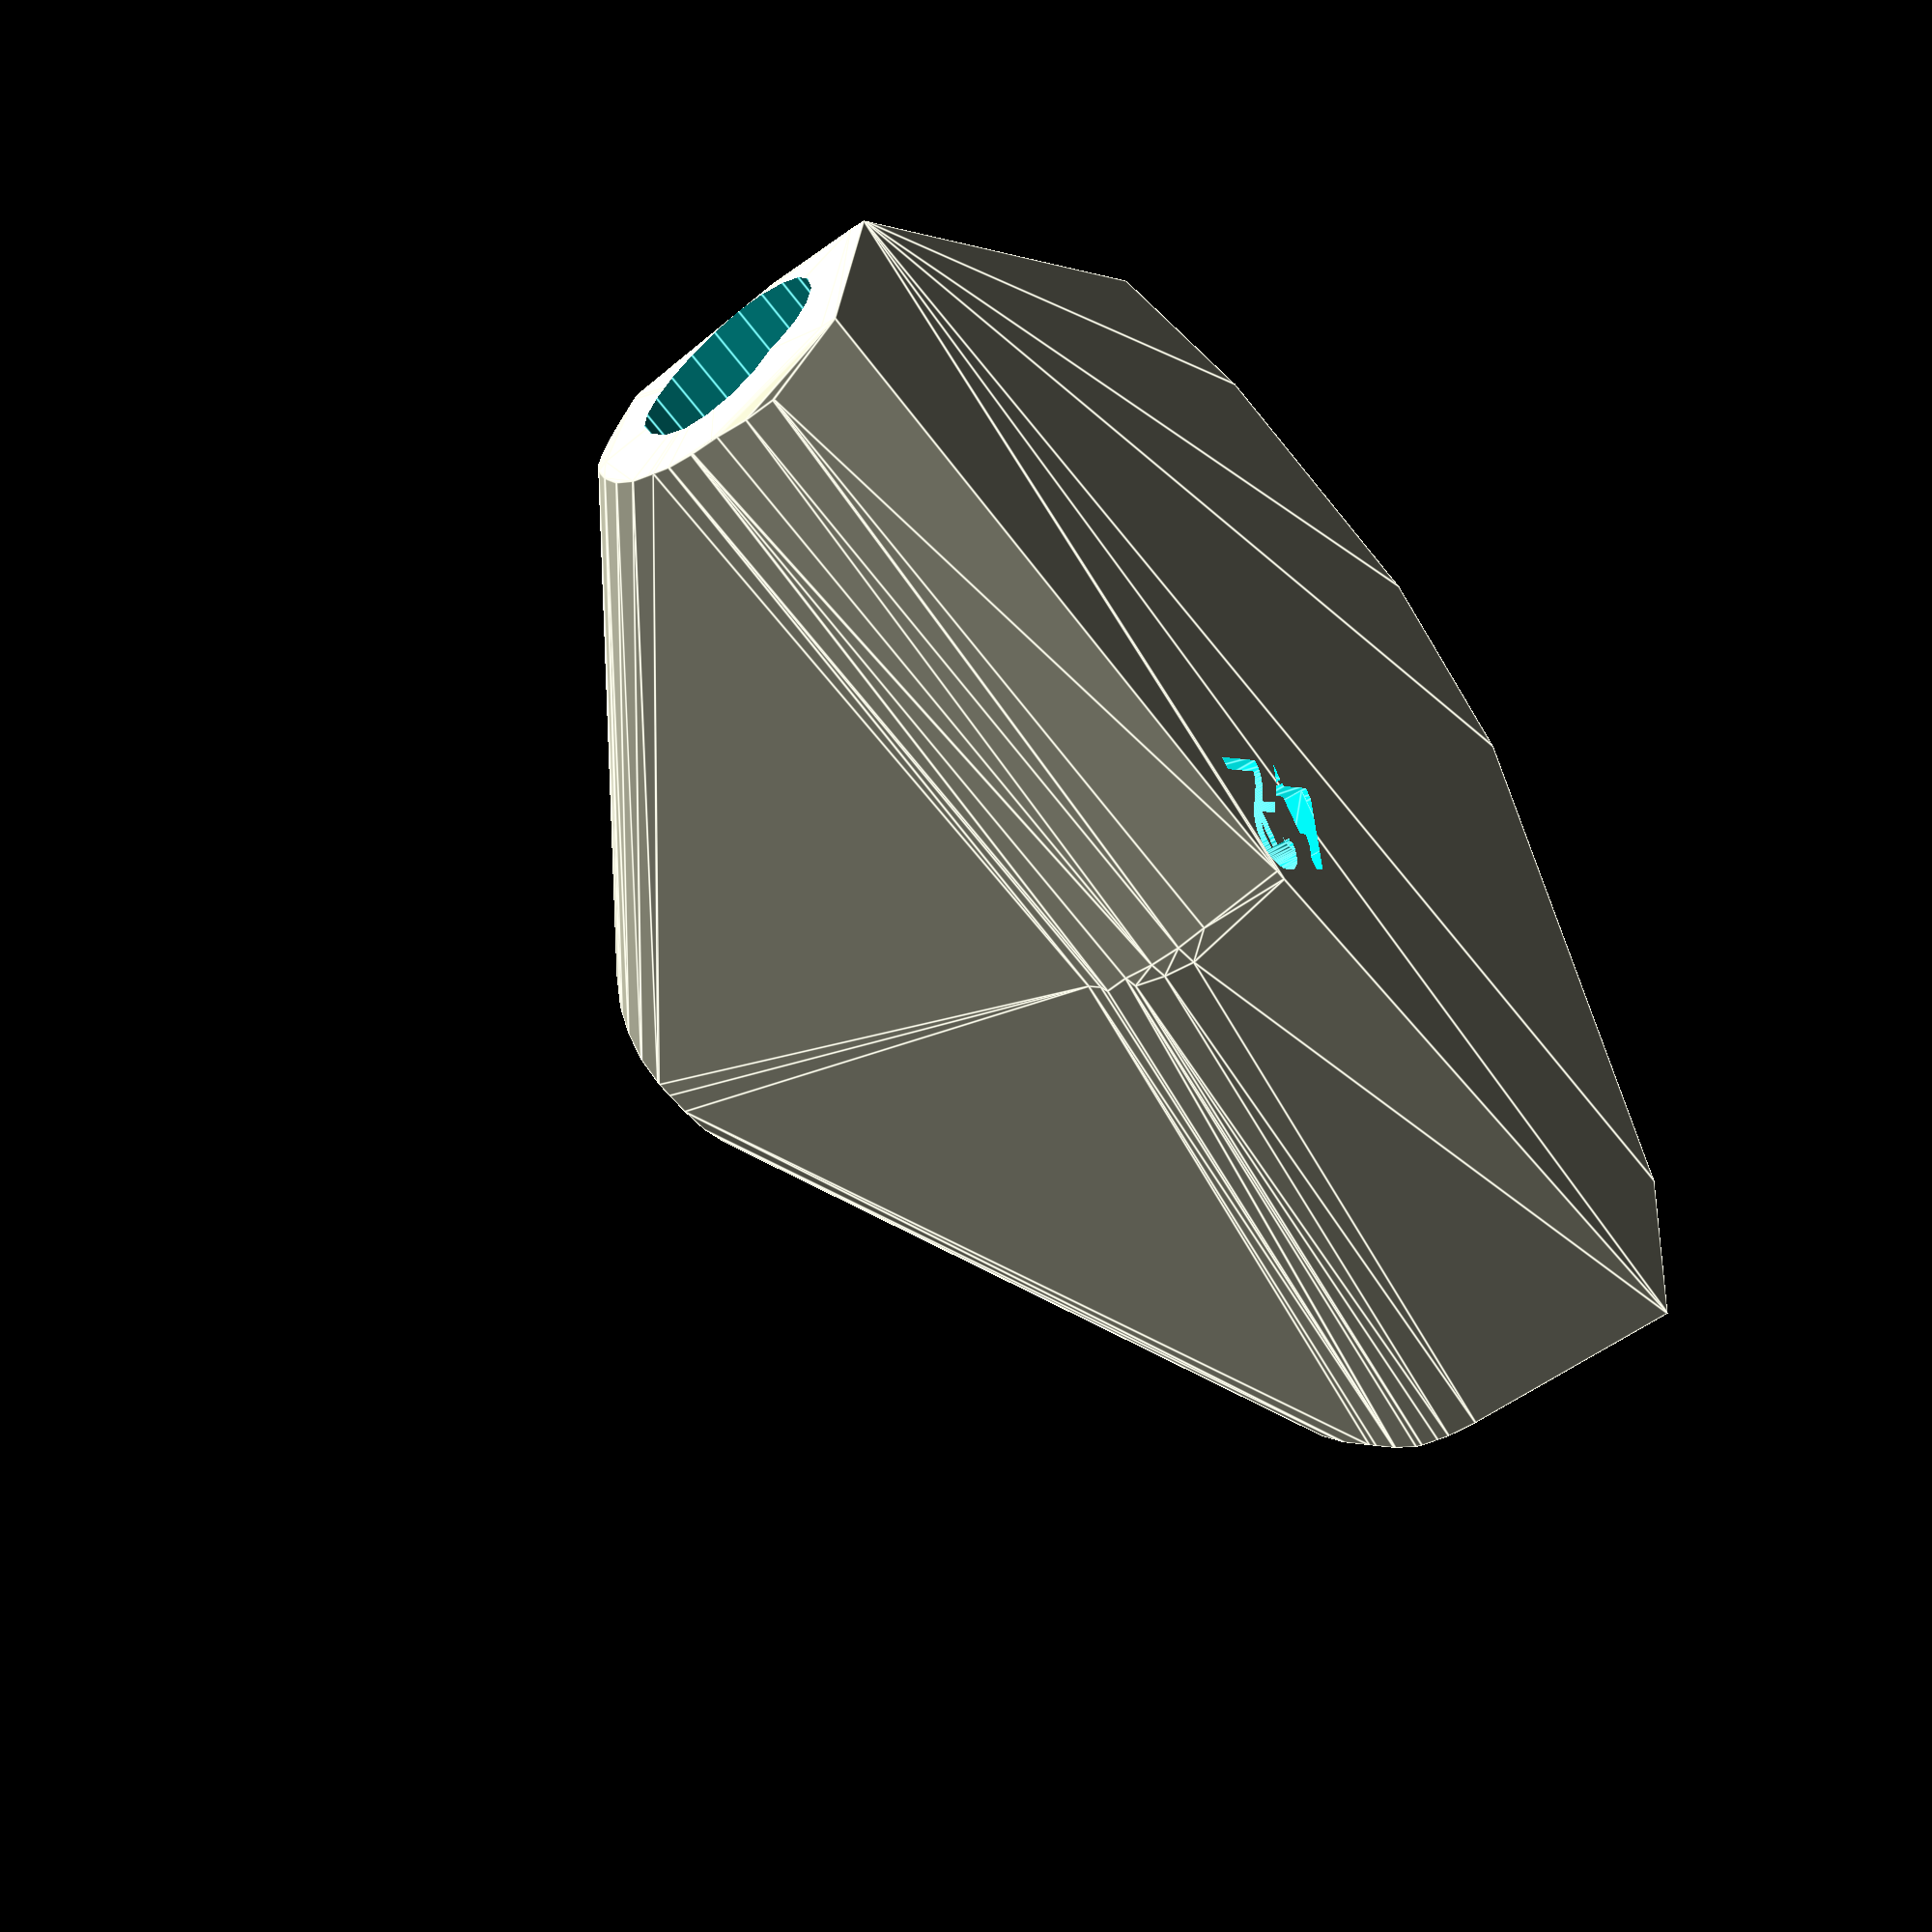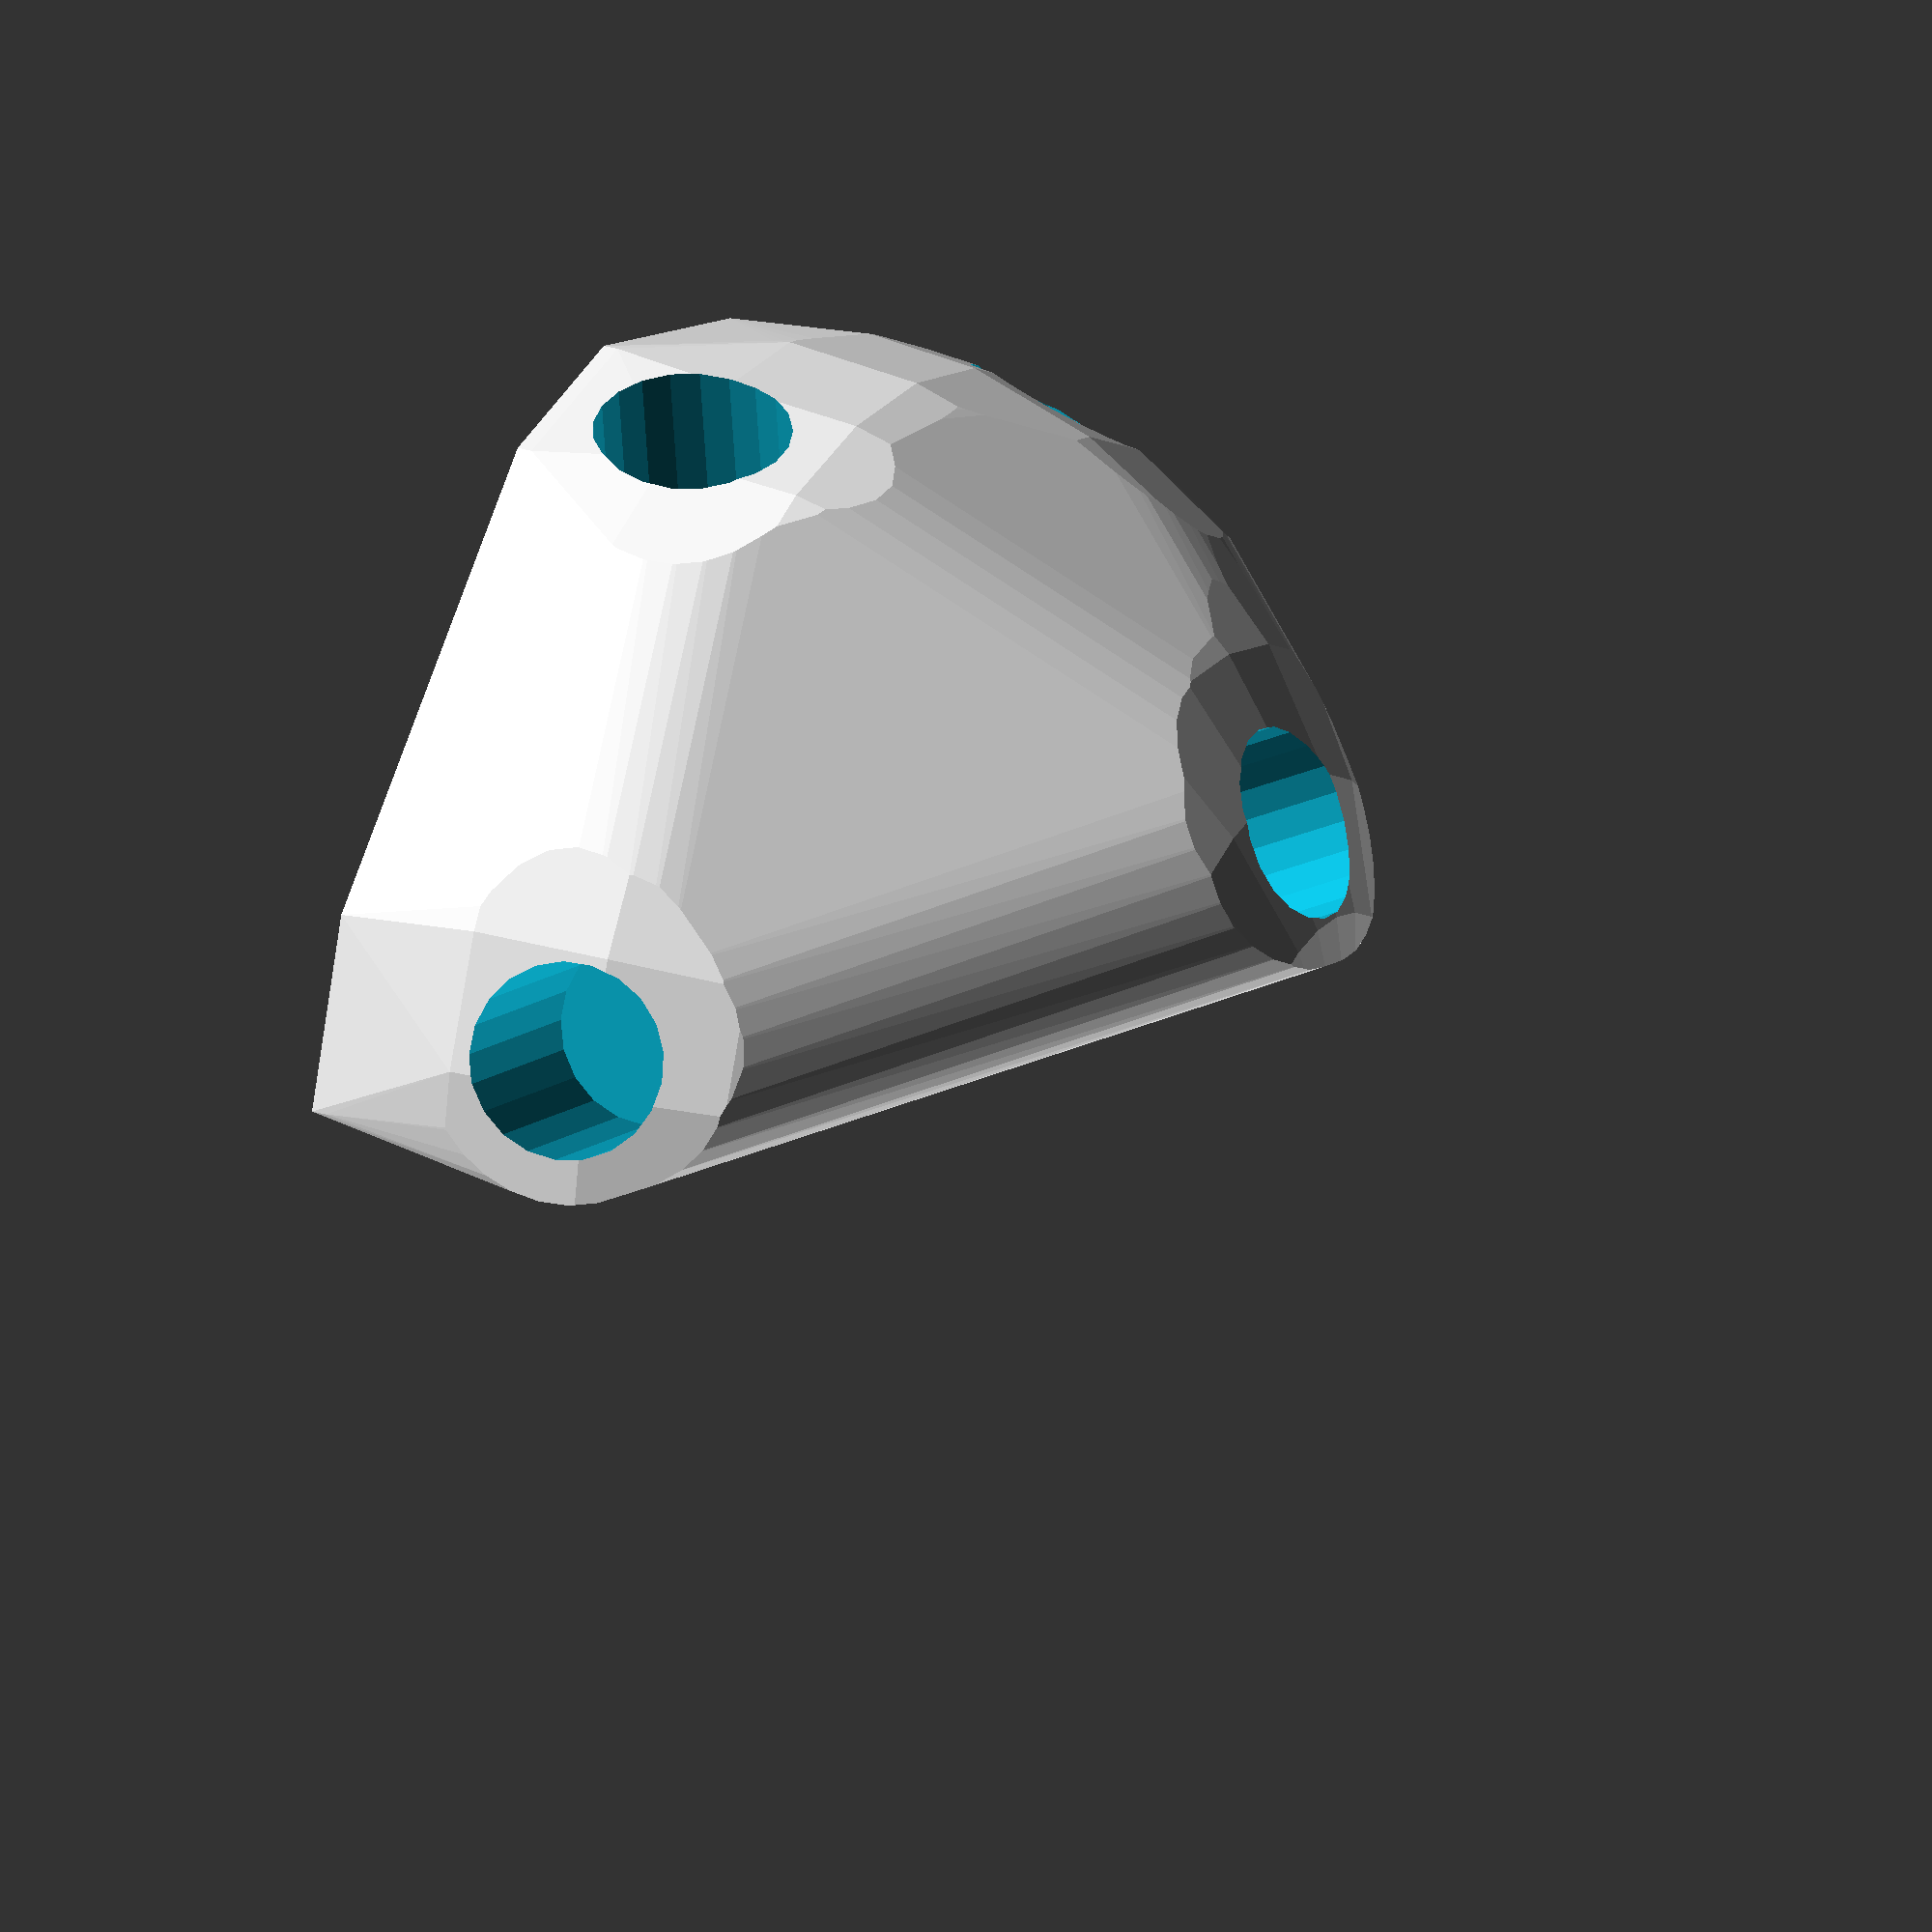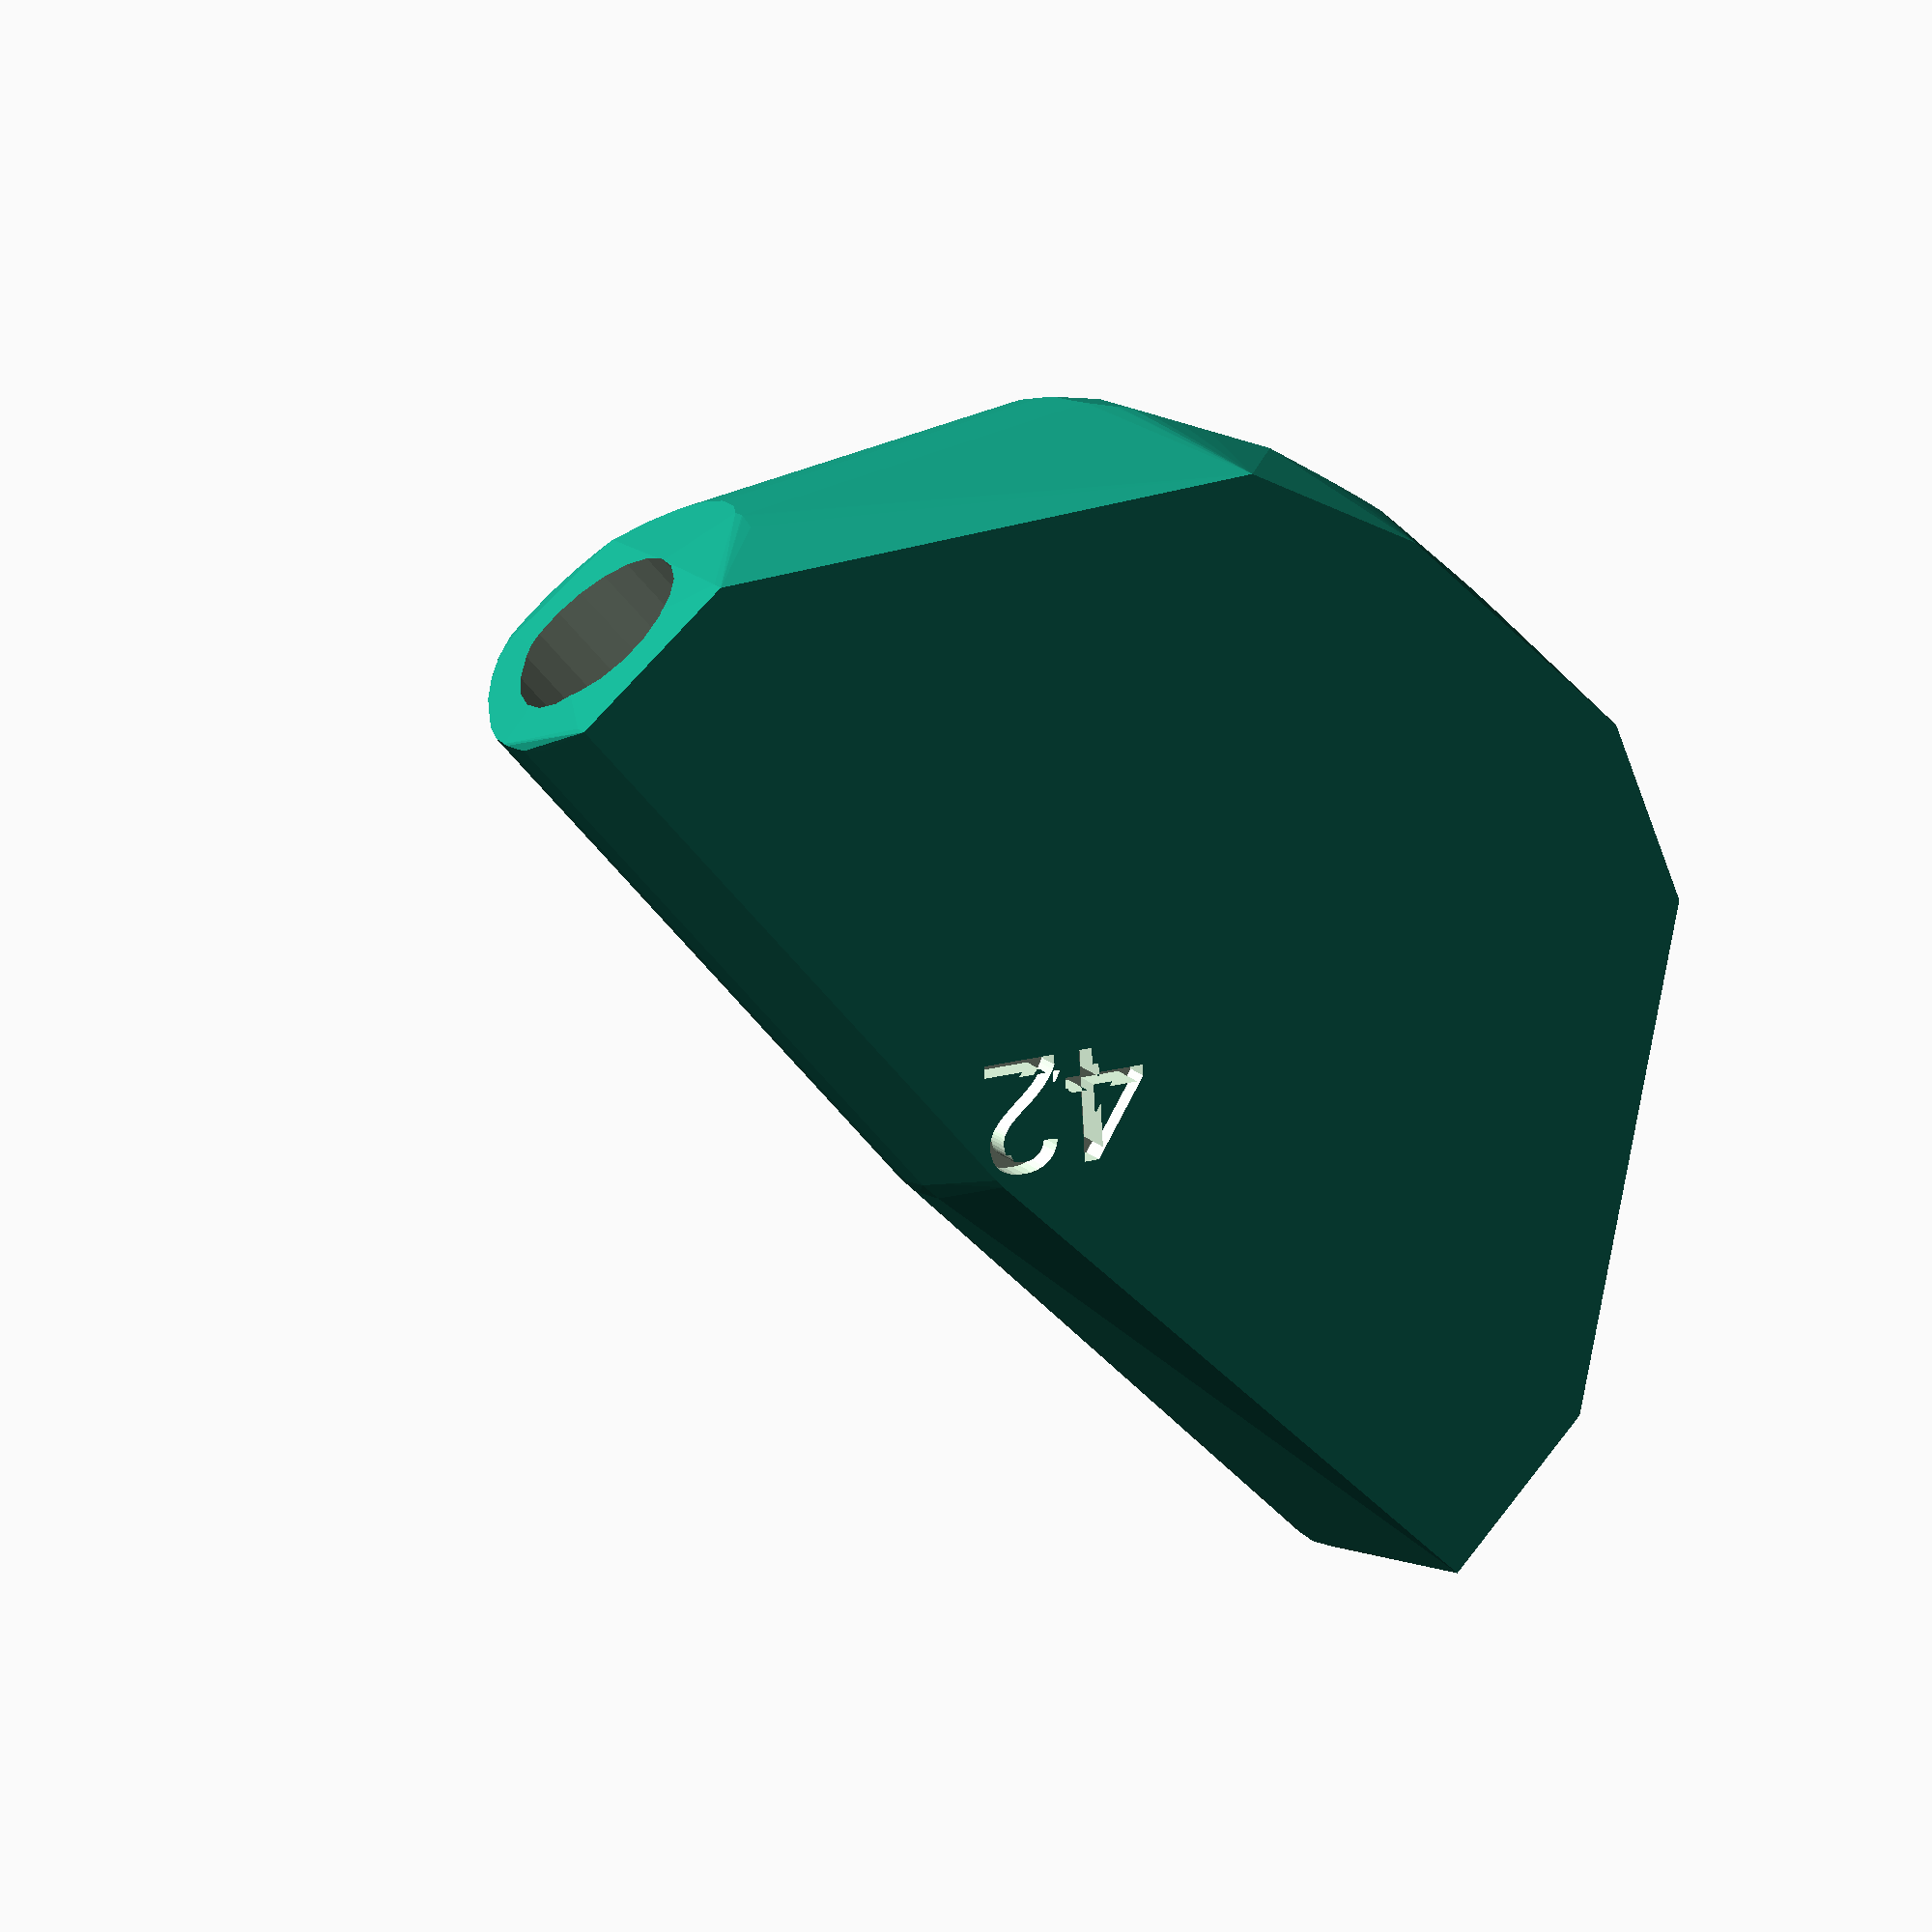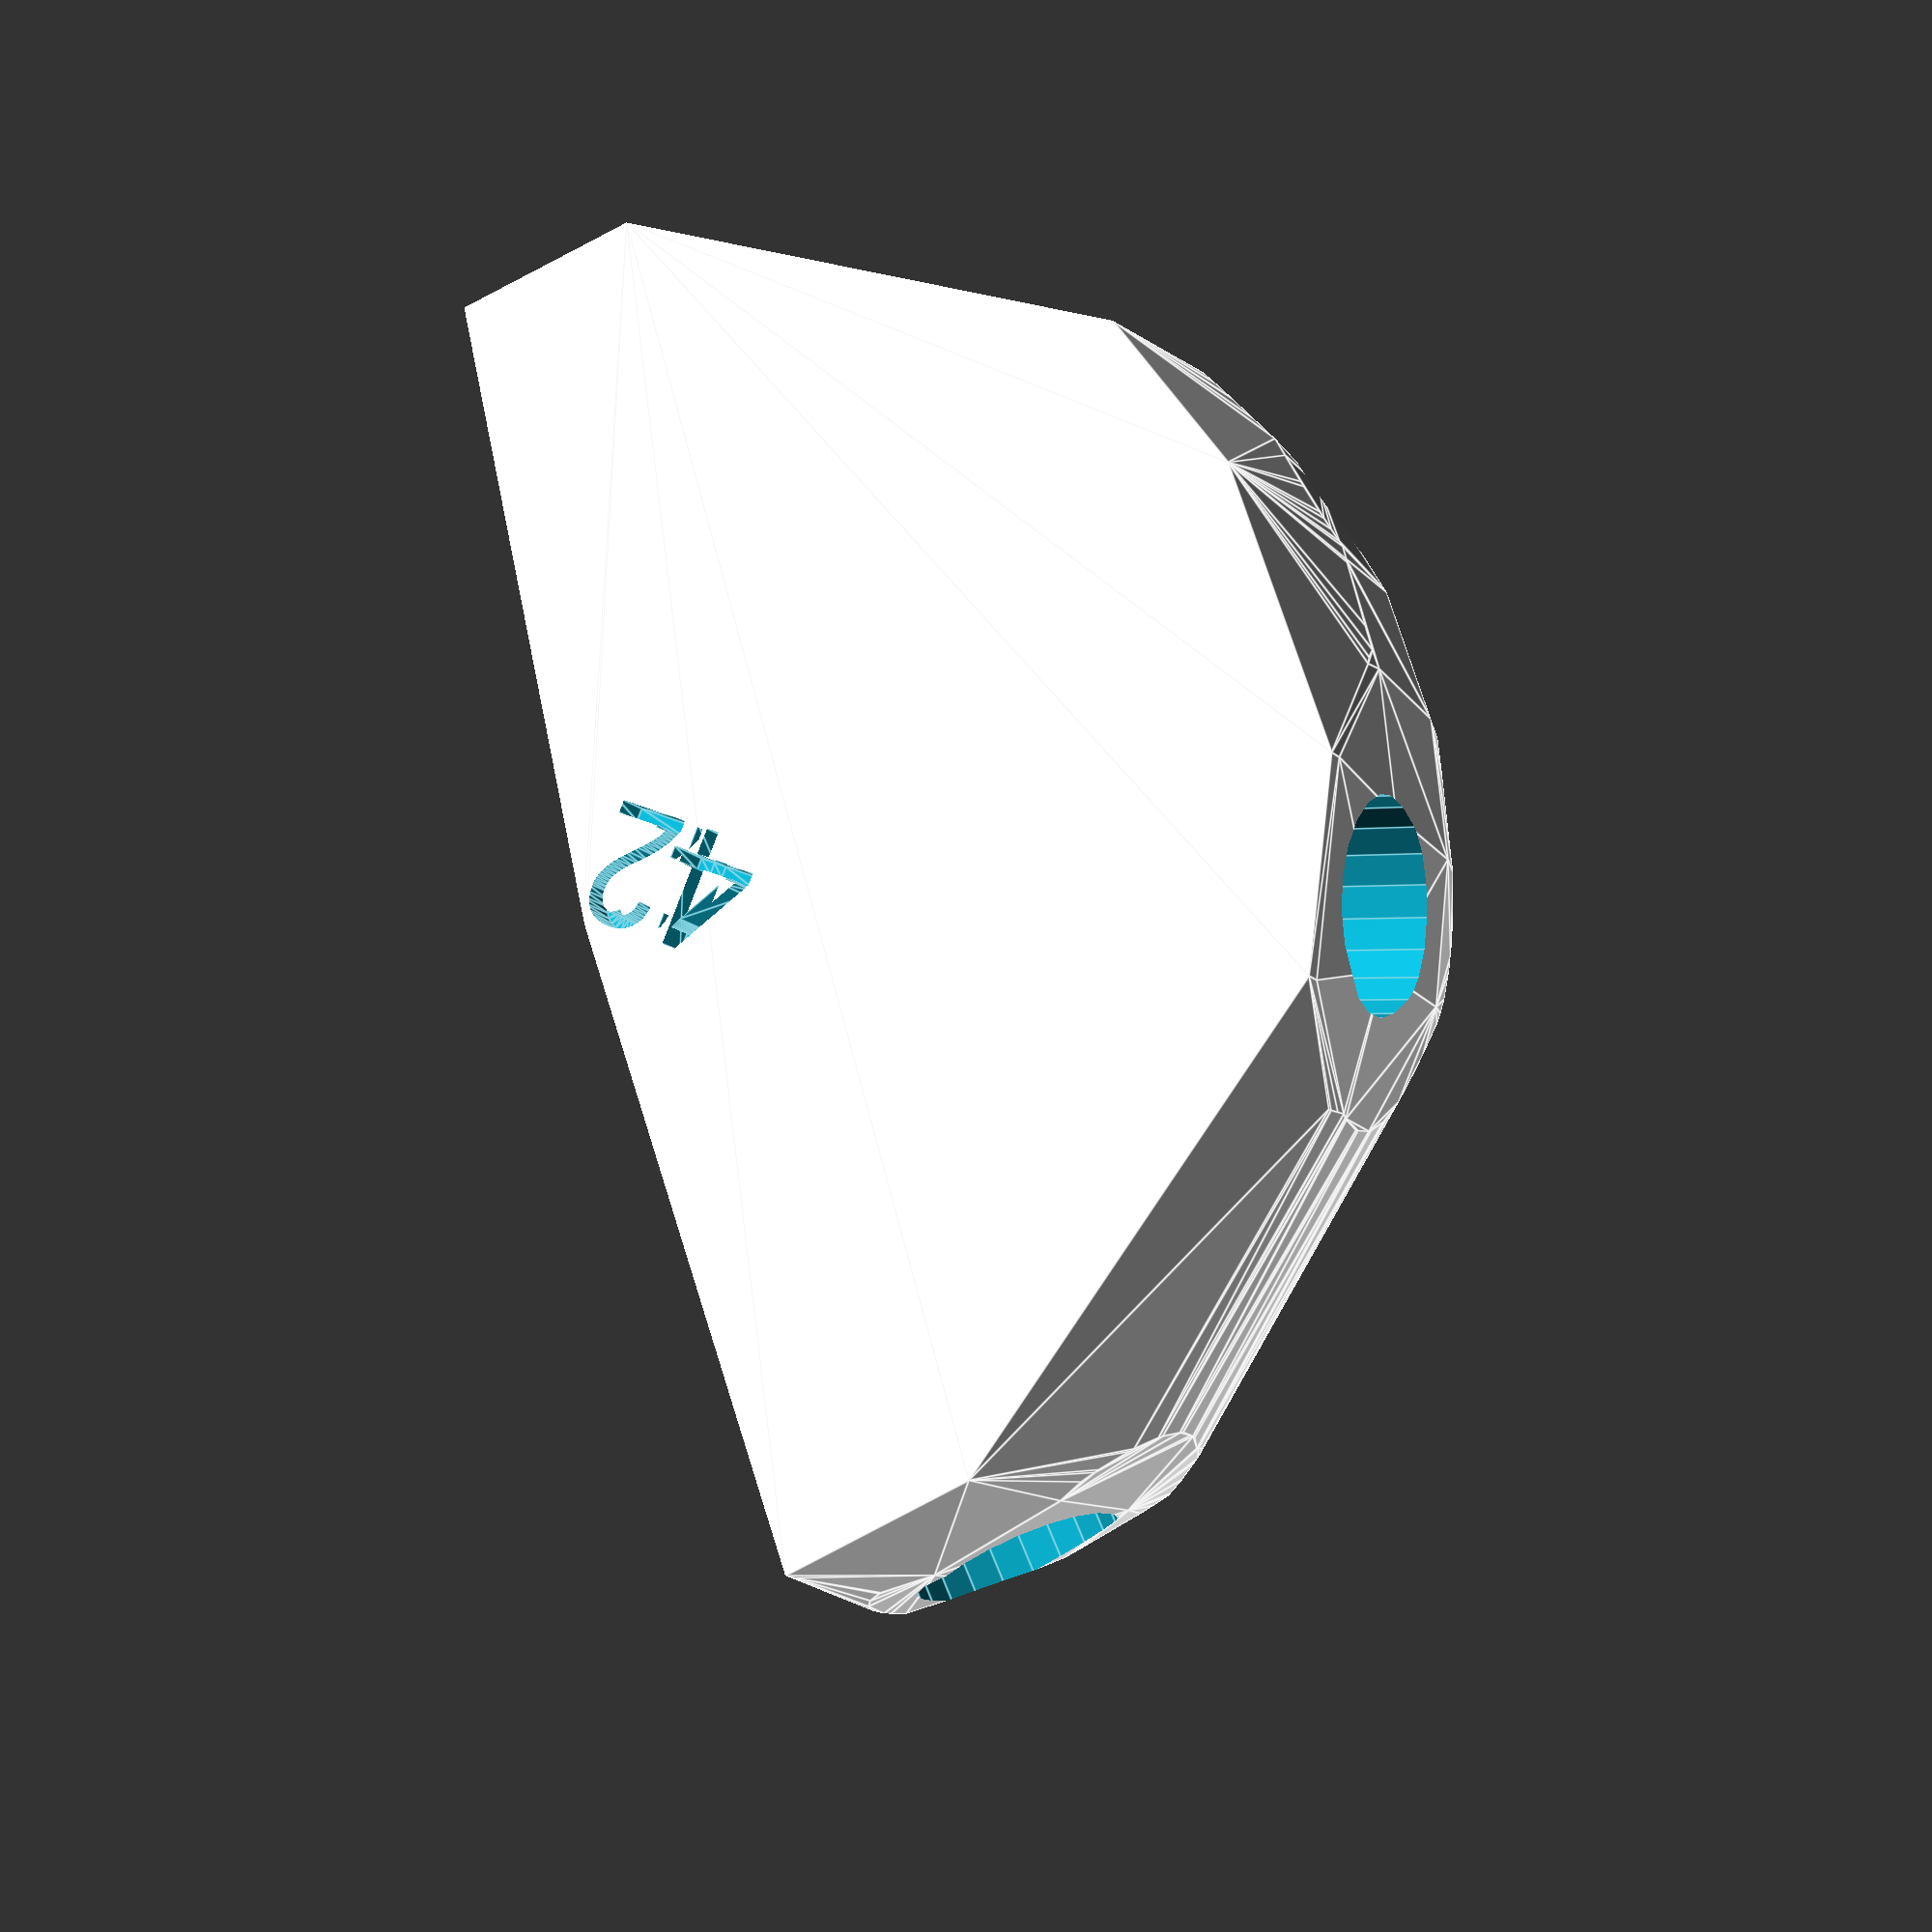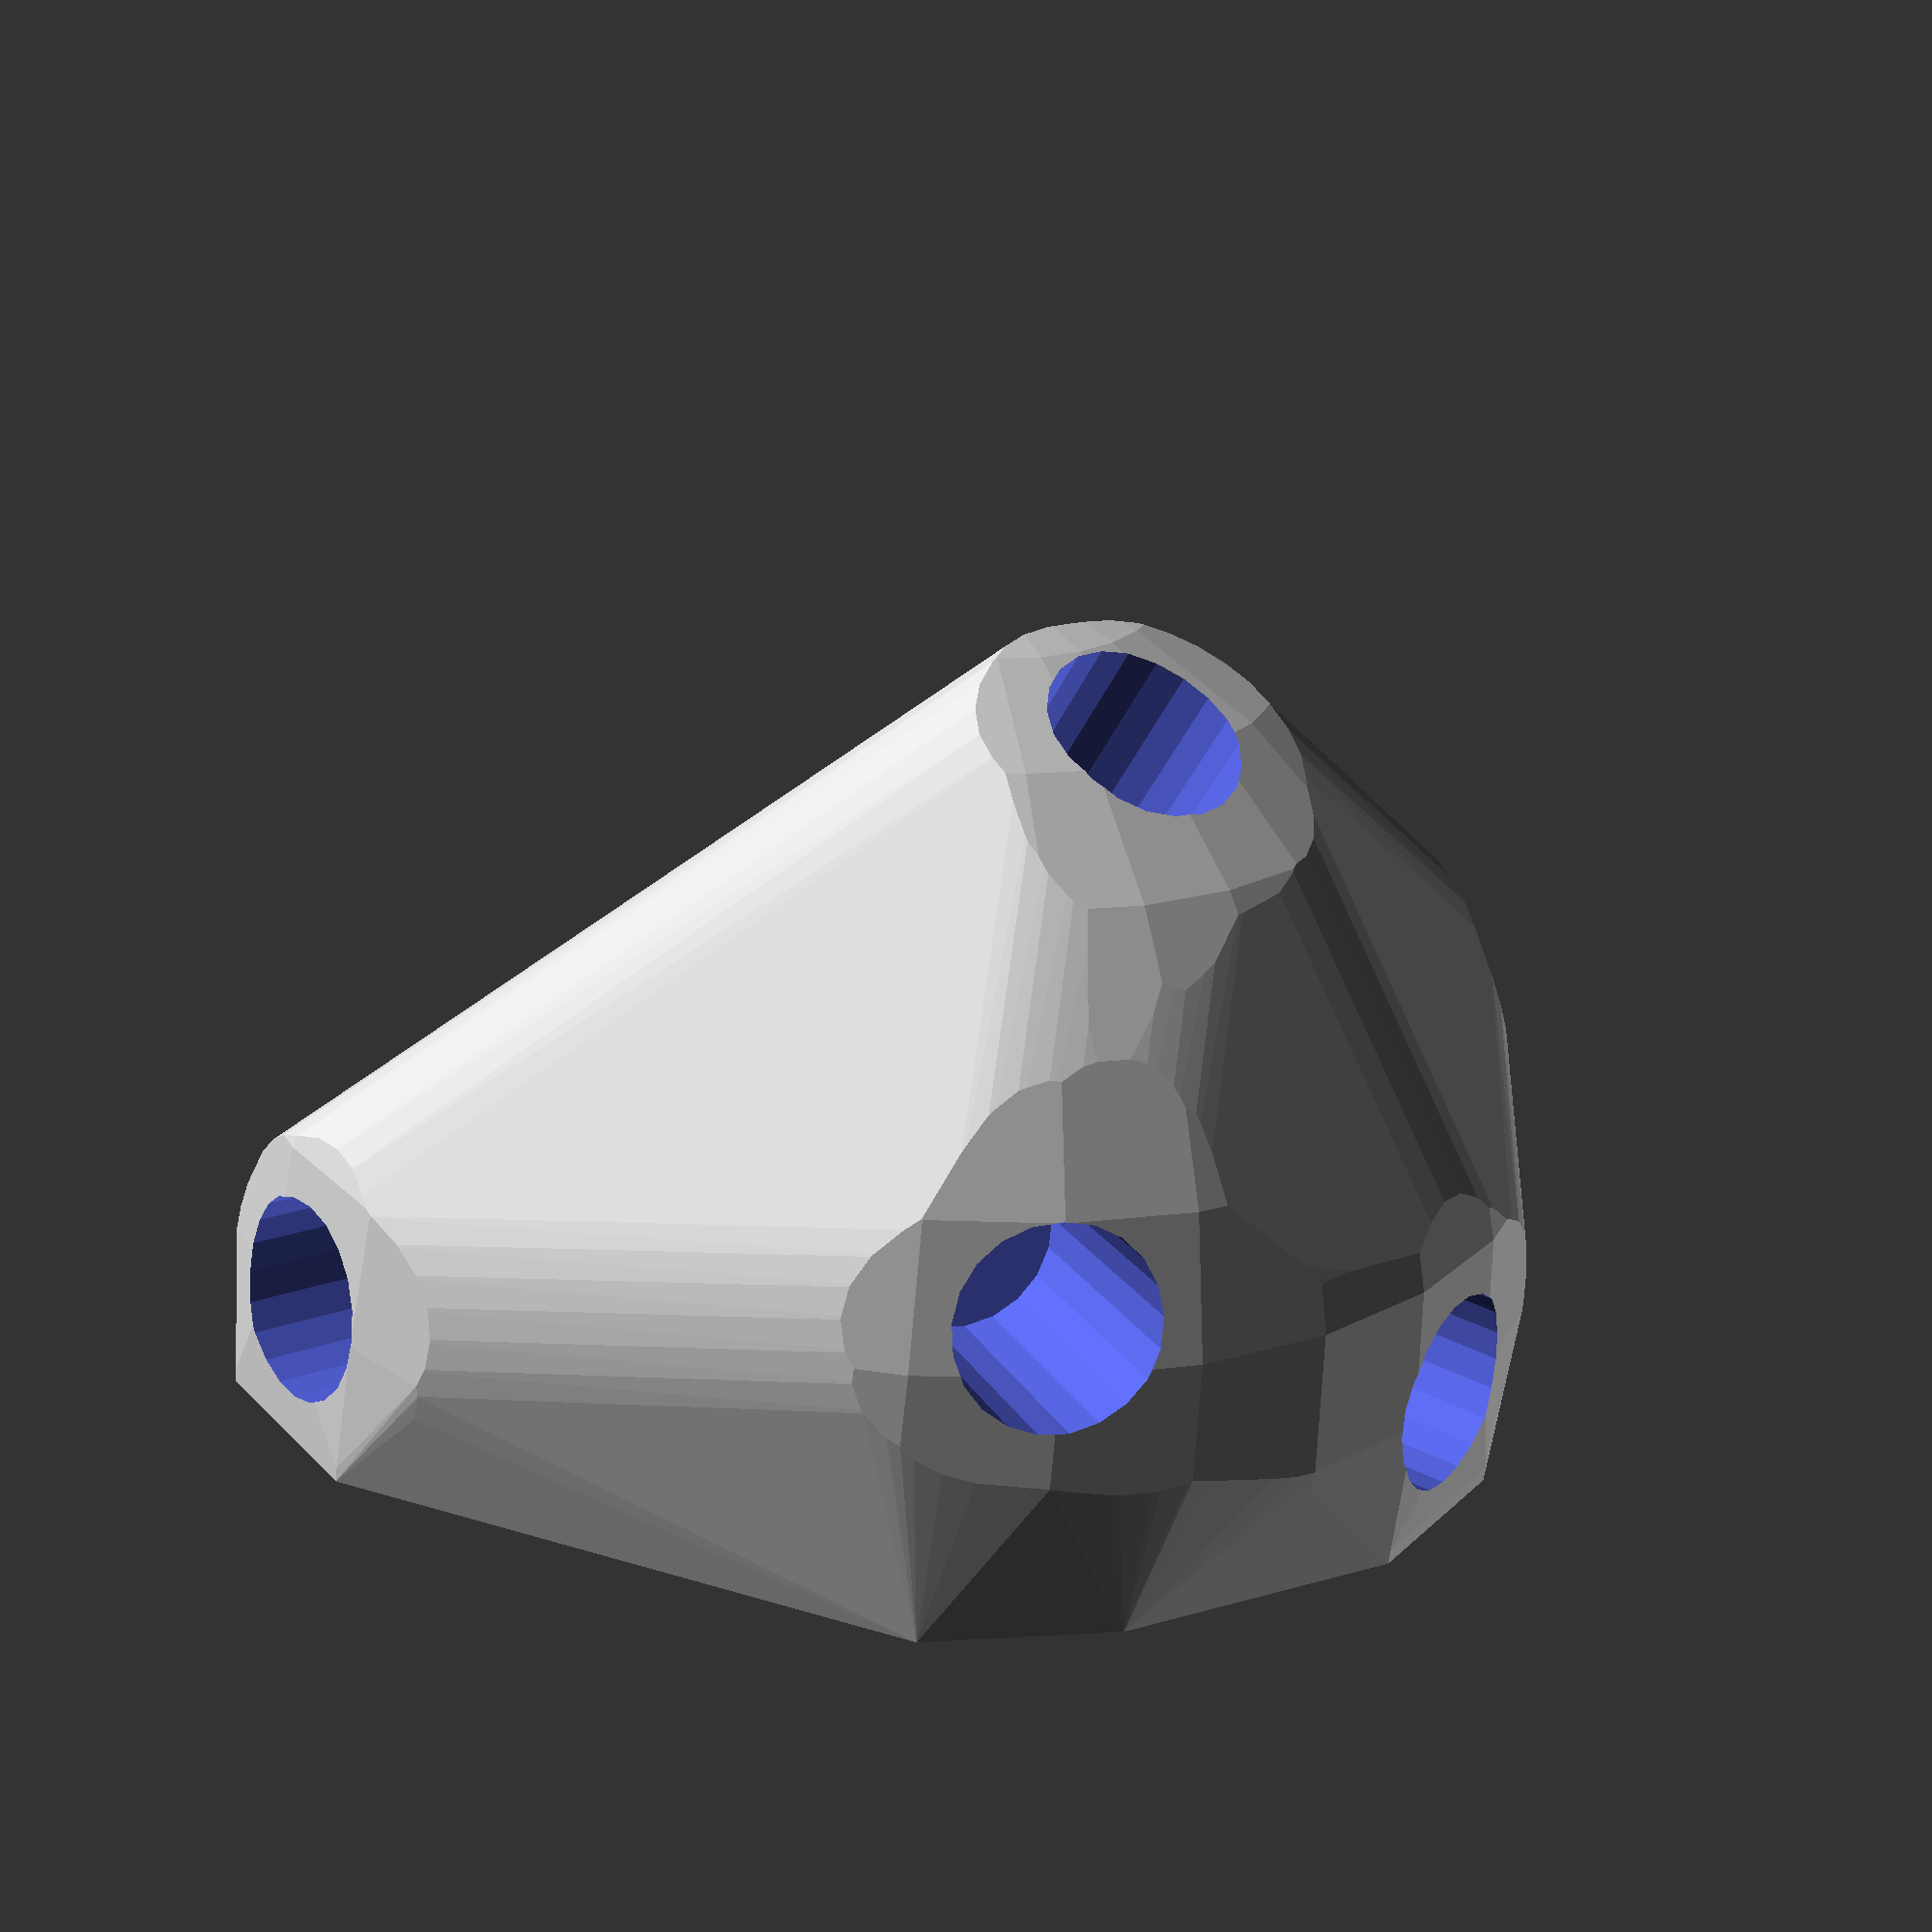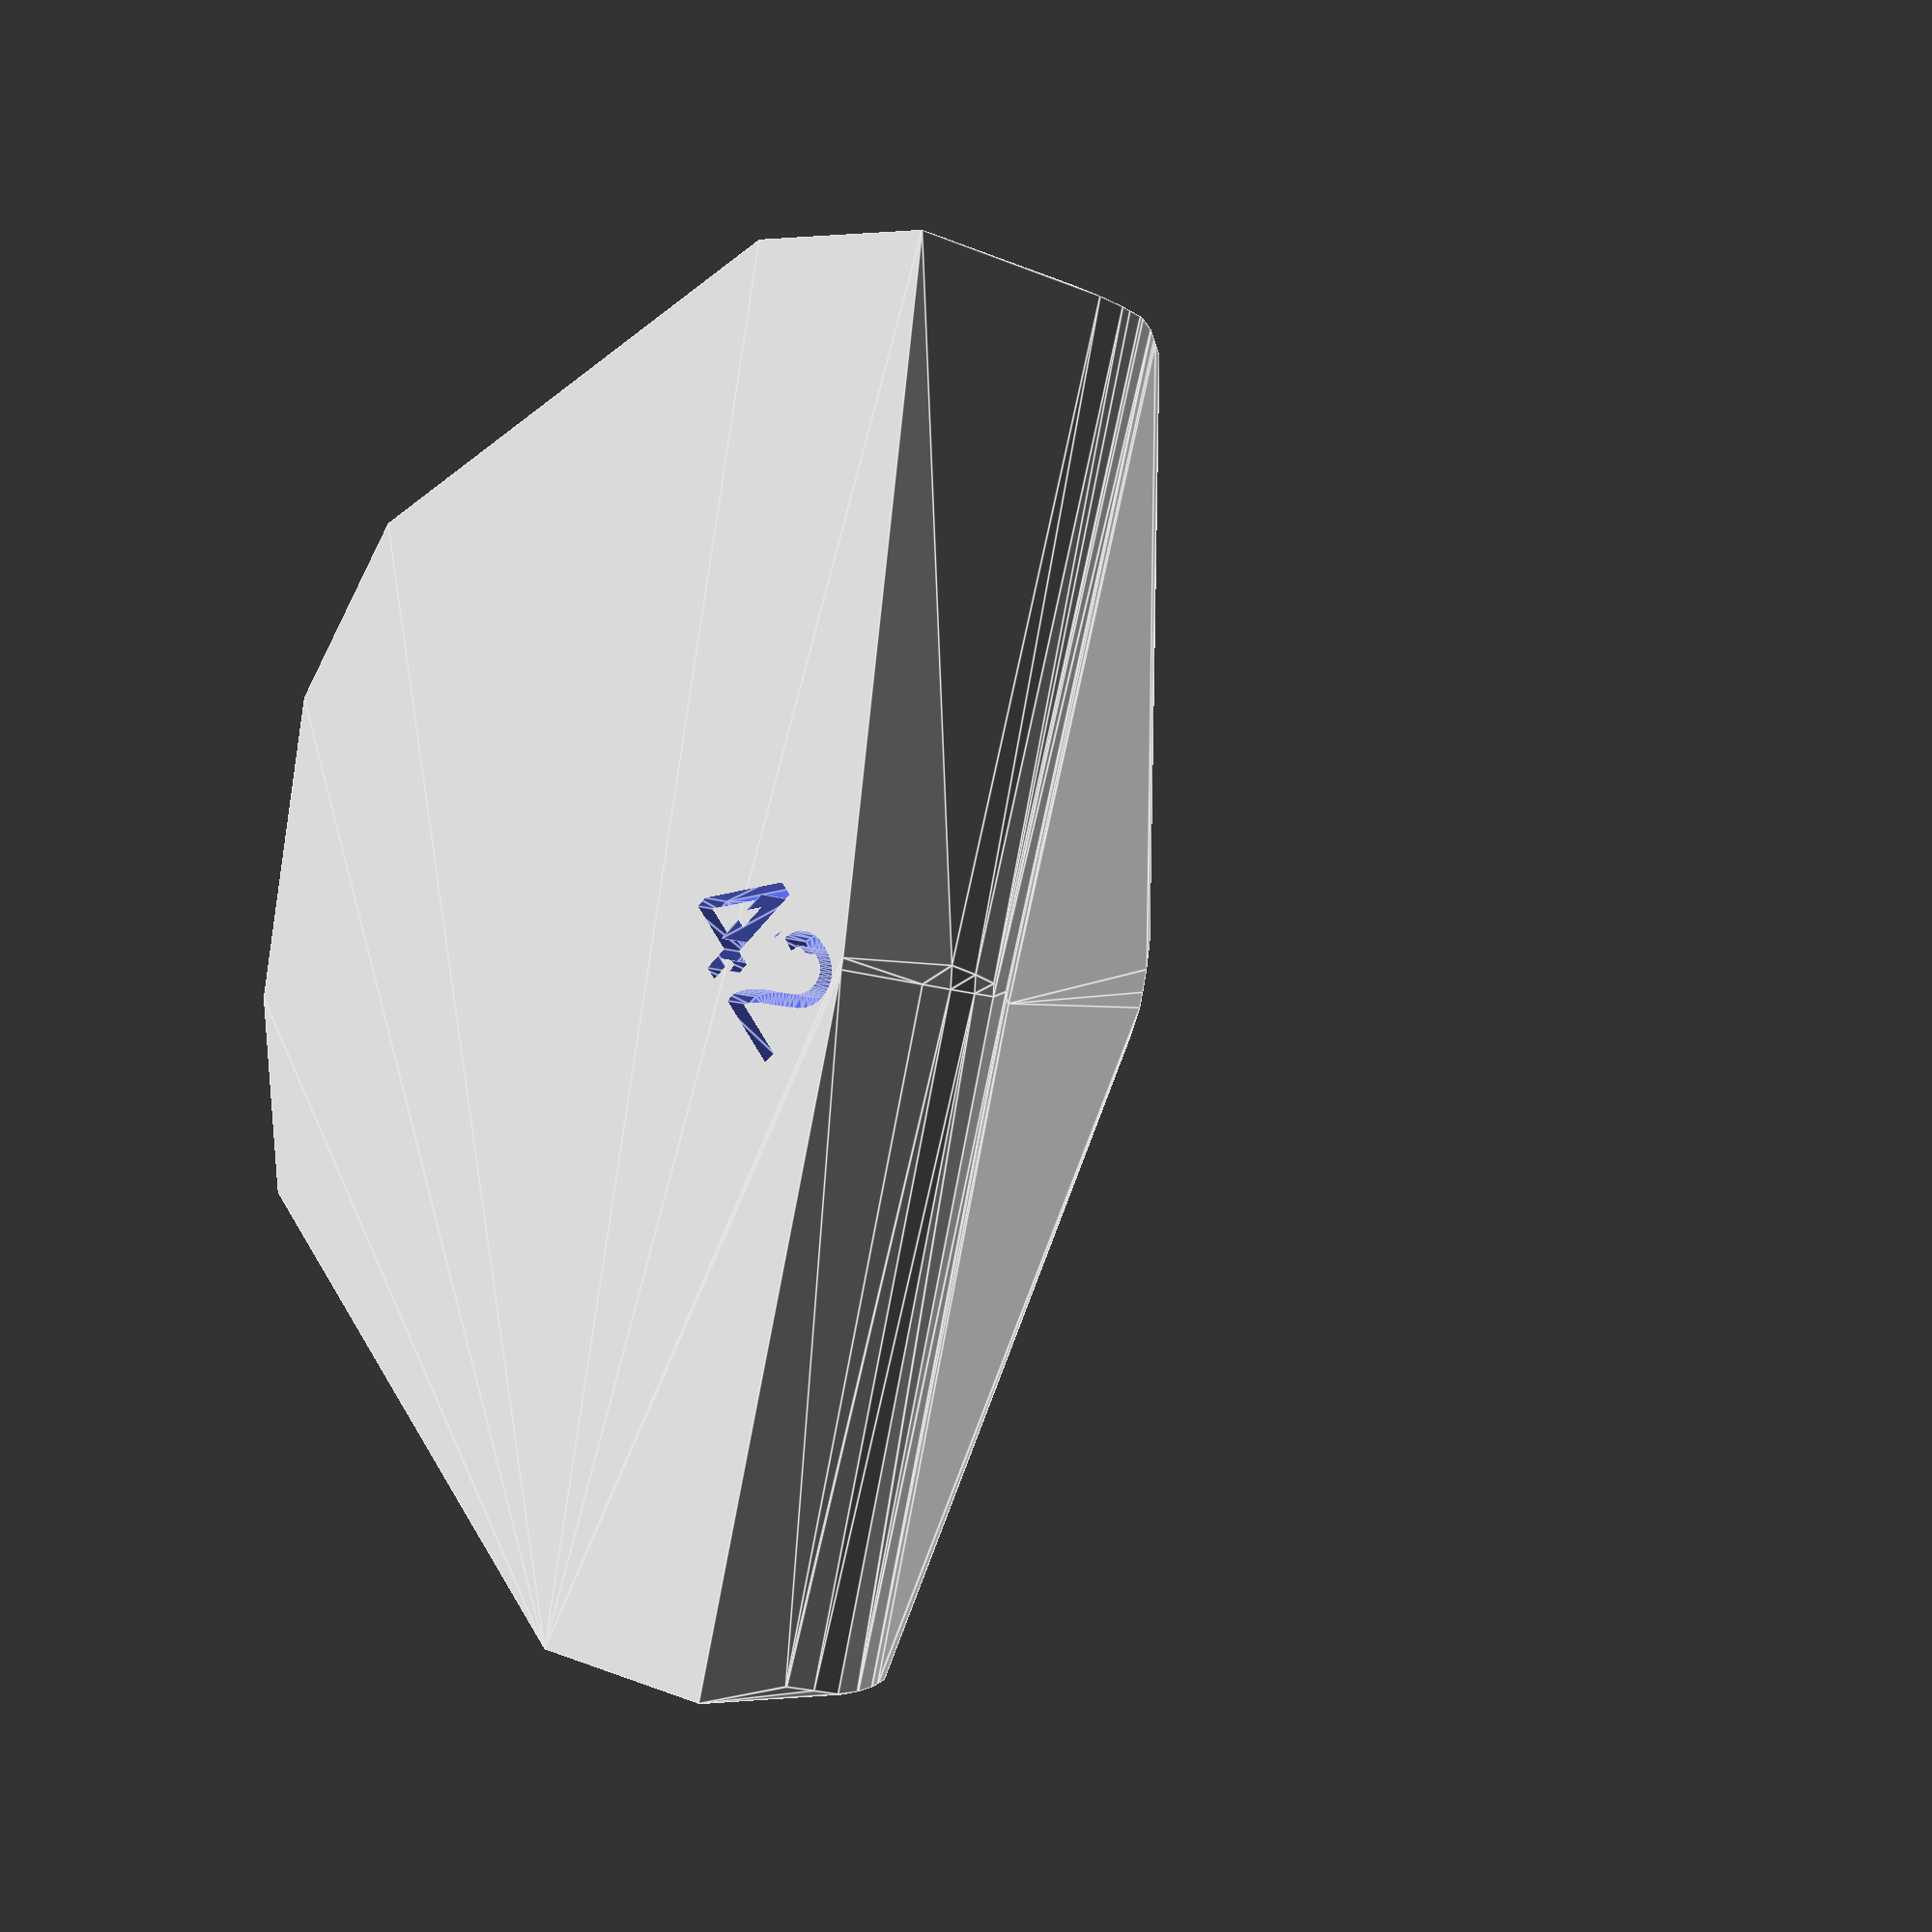
<openscad>


difference() {
	difference() {
		hull() {
			union() {
				union() {
					rotate(a = -60.0779438569, v = [0, 0, 1]) {
						translate(v = [0, -6.6000000000, 0]) {
							cube(size = [43.3285959469, 13.2000000000, 1]);
						}
					}
					rotate(a = -33.7633078376, v = [0, 0, 1]) {
						translate(v = [0, -6.6000000000, 0]) {
							cube(size = [20.2408038870, 13.2000000000, 1]);
						}
					}
					rotate(a = -128.3206855074, v = [0, 0, 1]) {
						translate(v = [0, -6.6000000000, 0]) {
							cube(size = [45.0000000000, 13.2000000000, 1]);
						}
					}
					rotate(a = -17.0412365145, v = [0, 0, 1]) {
						translate(v = [0, -6.6000000000, 0]) {
							cube(size = [45.0000000000, 13.2000000000, 1]);
						}
					}
					rotate(a = 45.3615313863, v = [0, 0, 1]) {
						translate(v = [0, -6.6000000000, 0]) {
							cube(size = [44.3381451395, 13.2000000000, 1]);
						}
					}
				}
				translate(v = [0, 0, 9.6000063208]) {
					intersection() {
						hull() {
							rotate(a = 74.3351951875, v = [0.8345136407, 0.4802937659, -0.0000013148]) {
								cylinder(h = 45, r = 9.6000000000);
							}
							rotate(a = 26.7305575166, v = [0.2499808213, 0.3739324632, -0.0000006239]) {
								cylinder(h = 45, r = 9.6000000000);
							}
							rotate(a = 90.0000885264, v = [0.7845525604, -0.6200623194, -0.0000001645]) {
								cylinder(h = 45, r = 9.6000000000);
							}
							rotate(a = 89.9999582120, v = [0.2930598939, 0.9560940846, -0.0000012492]) {
								cylinder(h = 45, r = 9.6000000000);
							}
							rotate(a = 80.1610202101, v = [-0.7010888246, 0.6922965651, 0.0000000088]) {
								cylinder(h = 45, r = 9.6000000000);
							}
						}
						sphere(r = 45);
					}
				}
			}
		}
		translate(v = [0, 0, 9.6000063208]) {
			rotate(a = 74.3351951875, v = [0.8345136407, 0.4802937659, -0.0000013148]) {
				translate(v = [0, 0, 20]) {
					cylinder(h = 45, r = 6.6000000000);
				}
			}
			rotate(a = 26.7305575166, v = [0.2499808213, 0.3739324632, -0.0000006239]) {
				translate(v = [0, 0, 20]) {
					cylinder(h = 45, r = 6.6000000000);
				}
			}
			rotate(a = 90.0000885264, v = [0.7845525604, -0.6200623194, -0.0000001645]) {
				translate(v = [0, 0, 20]) {
					cylinder(h = 45, r = 6.6000000000);
				}
			}
			rotate(a = 89.9999582120, v = [0.2930598939, 0.9560940846, -0.0000012492]) {
				translate(v = [0, 0, 20]) {
					cylinder(h = 45, r = 6.6000000000);
				}
			}
			rotate(a = 80.1610202101, v = [-0.7010888246, 0.6922965651, 0.0000000088]) {
				translate(v = [0, 0, 20]) {
					cylinder(h = 45, r = 6.6000000000);
				}
			}
		}
	}
	translate(v = [0, 0, 2]) {
		rotate(a = 180, v = [0, 1, 0]) {
			linear_extrude(height = 3) {
				text(halign = "center", size = 8, text = "42", valign = "center");
			}
		}
	}
}
</openscad>
<views>
elev=47.8 azim=221.3 roll=127.1 proj=p view=edges
elev=154.5 azim=65.0 roll=244.3 proj=o view=wireframe
elev=345.5 azim=183.2 roll=155.4 proj=o view=solid
elev=196.1 azim=335.4 roll=329.8 proj=p view=edges
elev=63.7 azim=15.9 roll=353.8 proj=p view=wireframe
elev=7.9 azim=307.5 roll=218.7 proj=p view=edges
</views>
